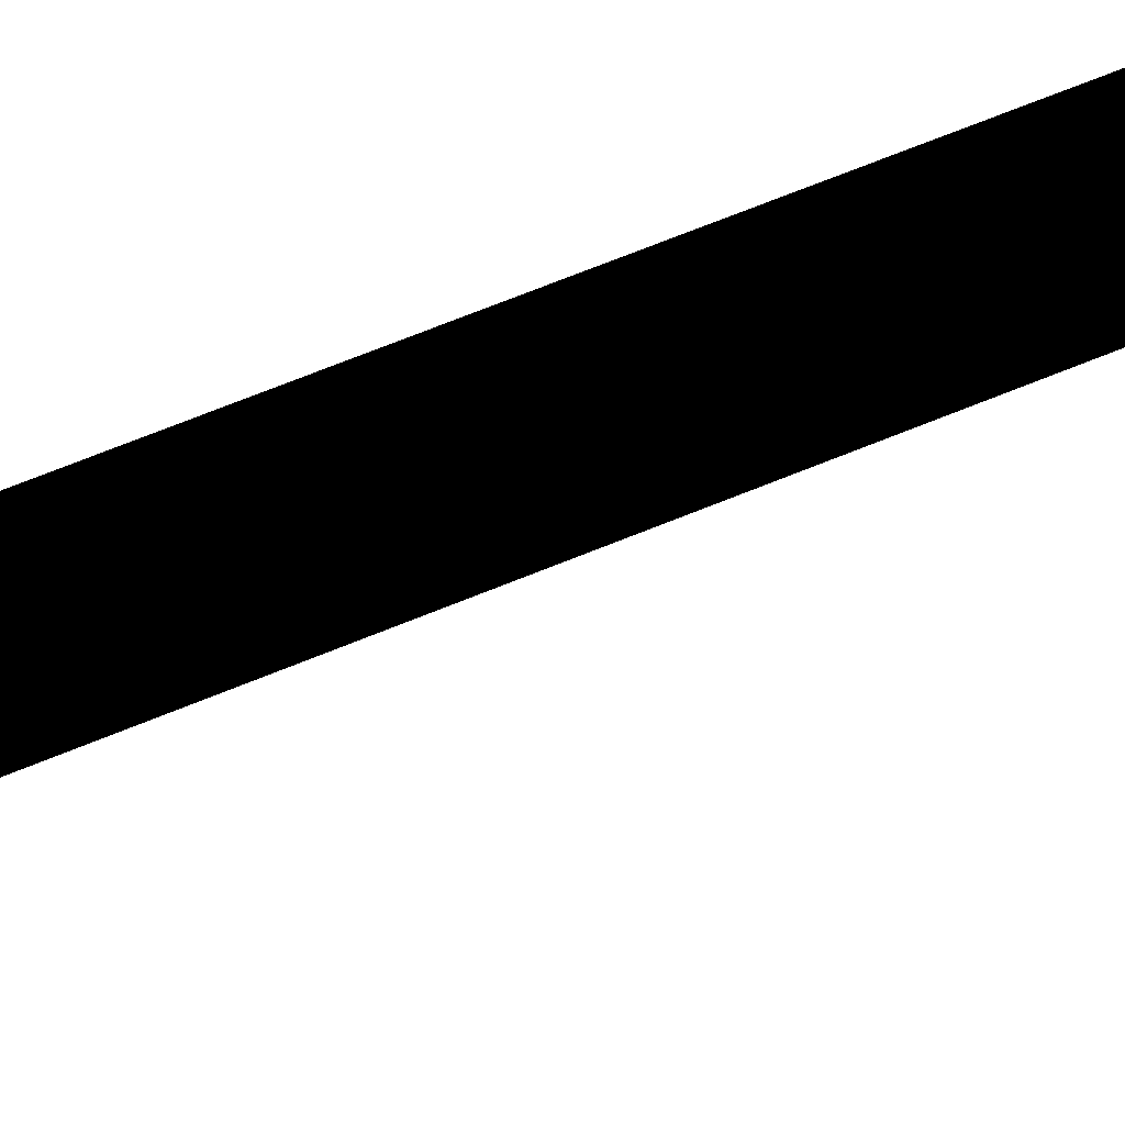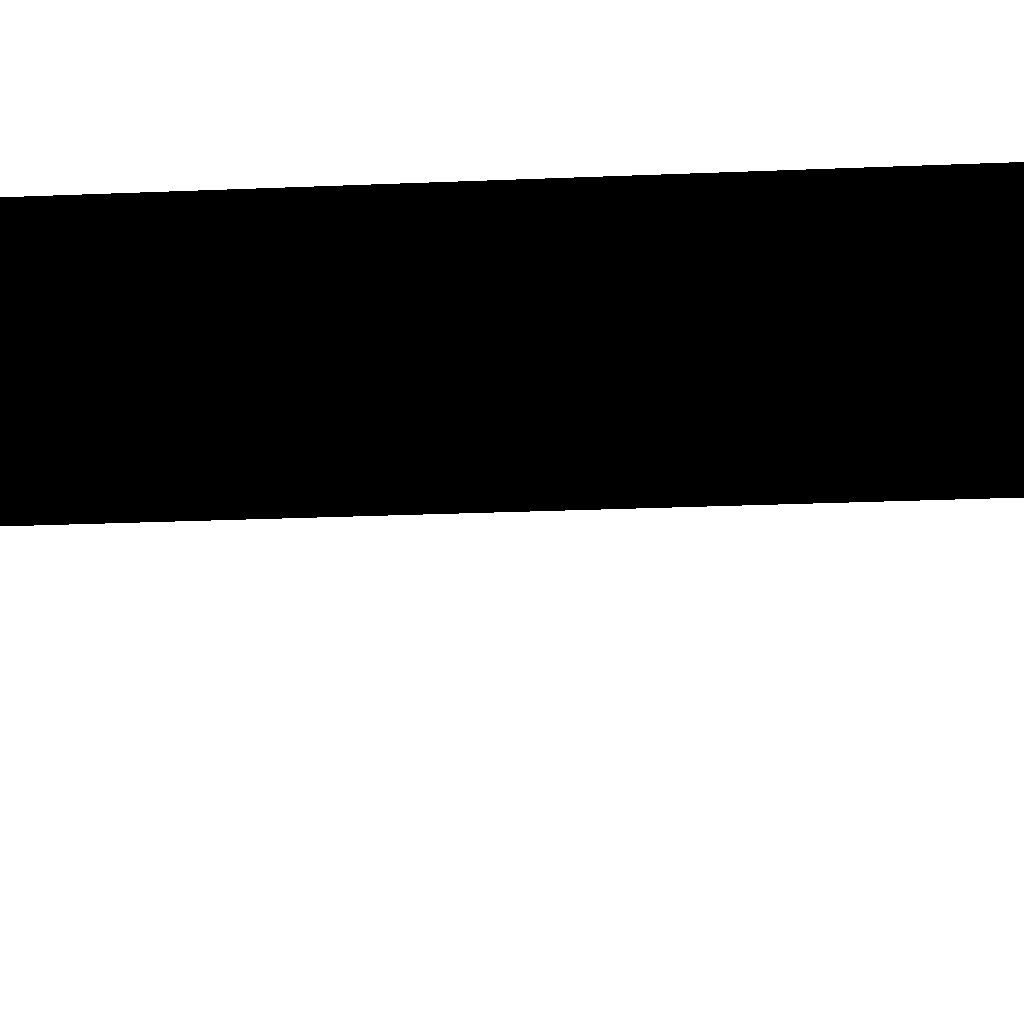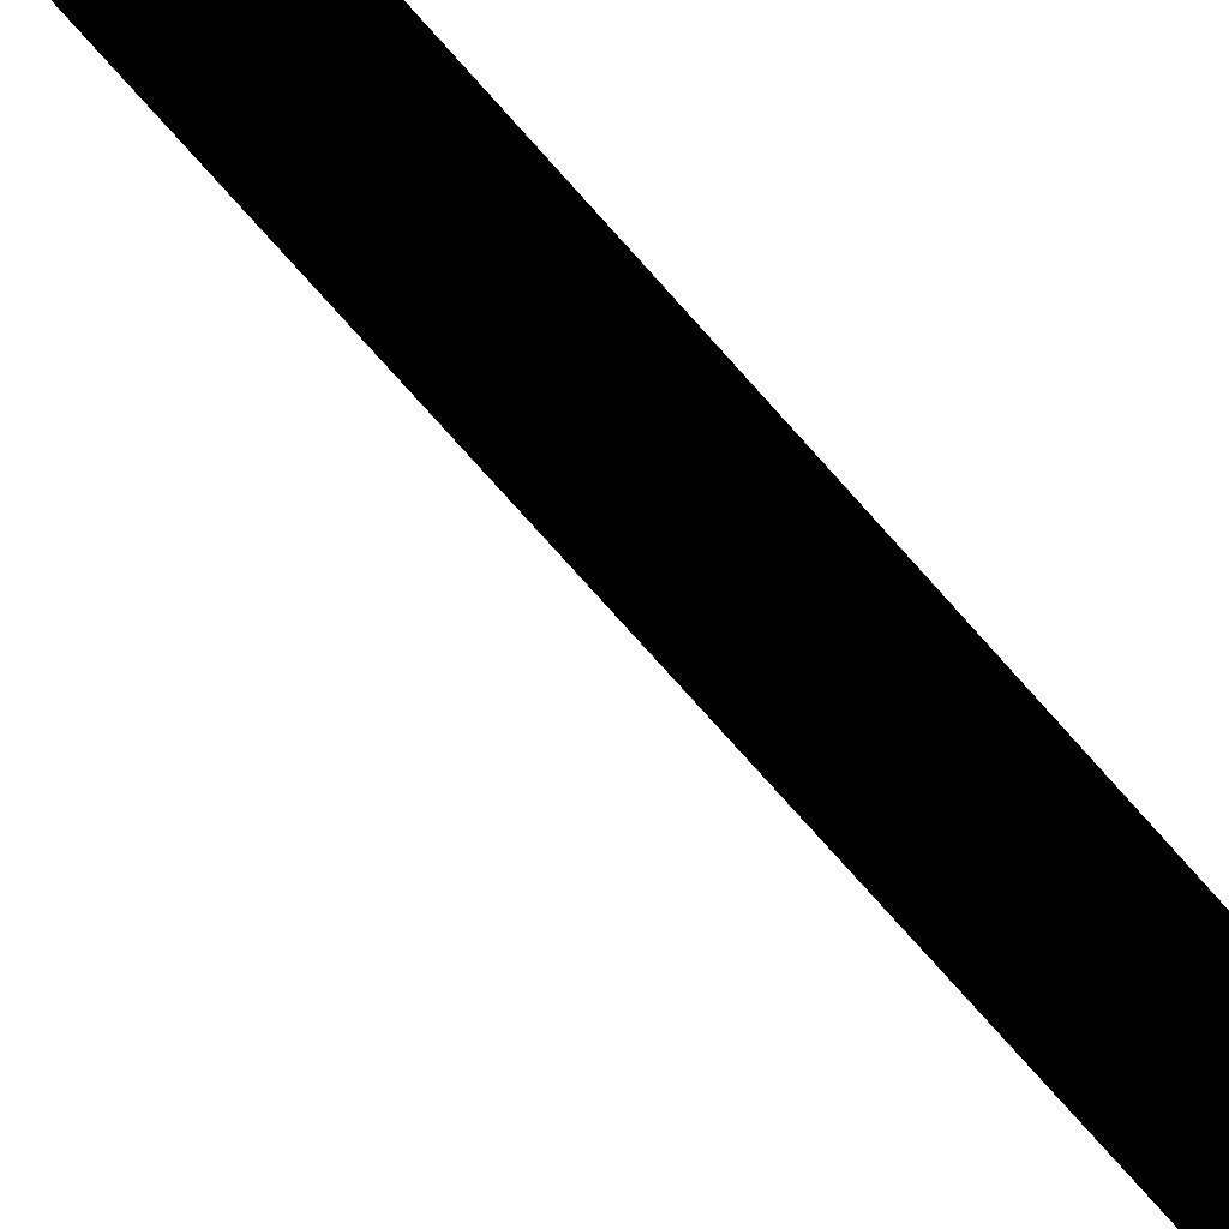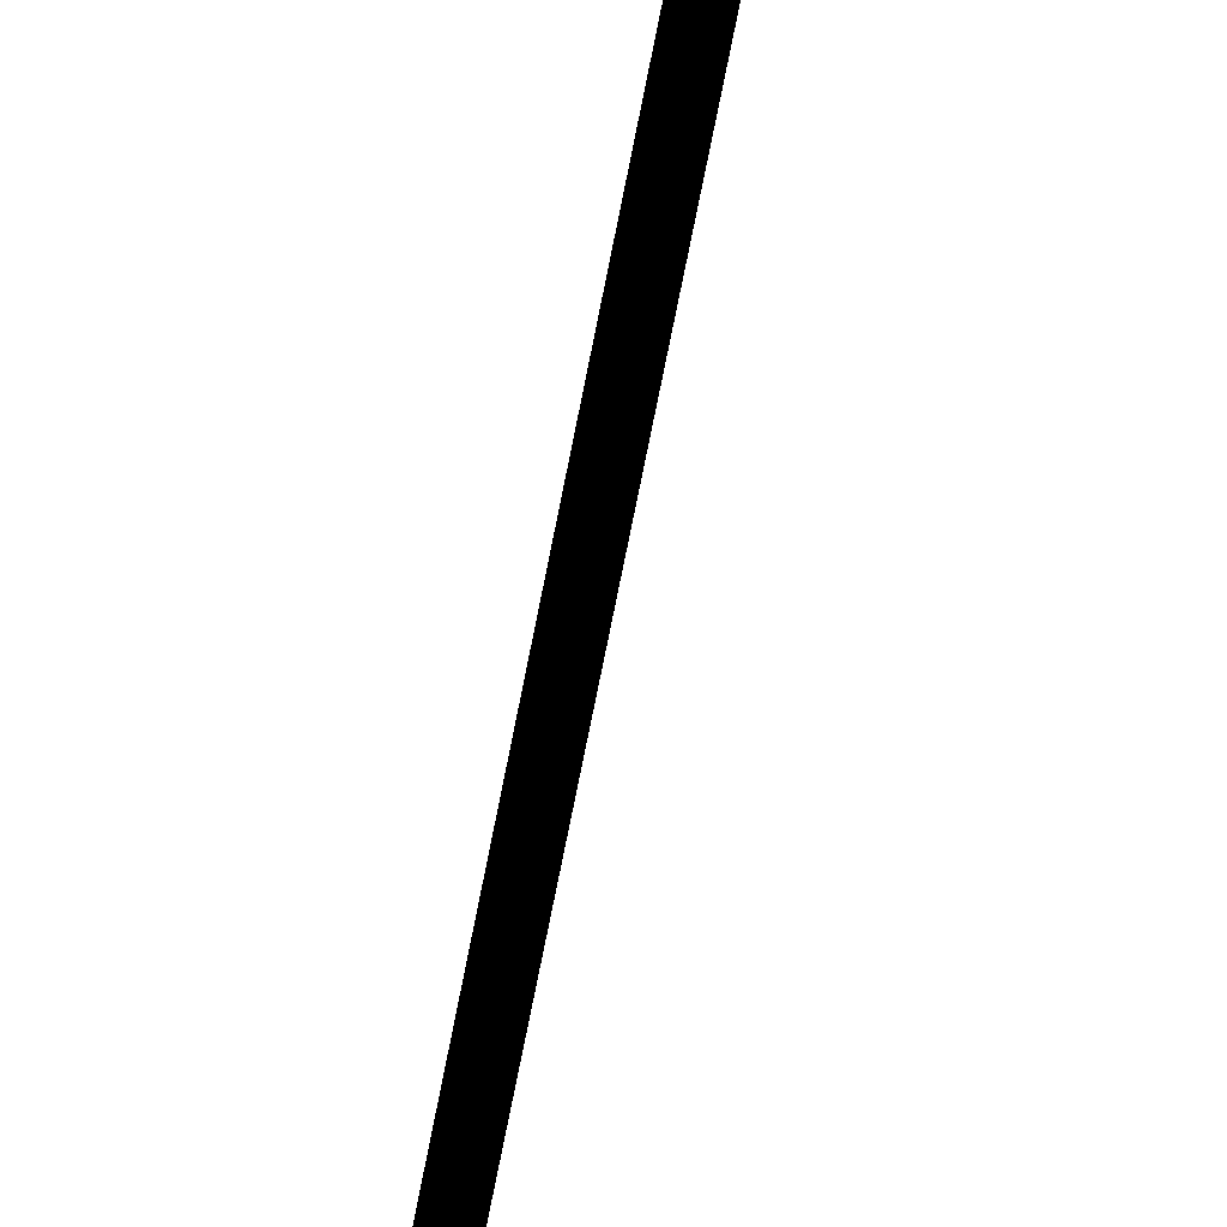
<metadata>
{"format":"obj","ext":"obj","renderer":"f3d","projection":"perspective","resolution":1024,"background":"white","views":[{"elev":42.6,"azim":-119.1,"up":"+Y"},{"elev":18.3,"azim":83.7,"up":"+Y"},{"elev":24.6,"azim":-20.6,"up":"+Y"},{"elev":-27.5,"azim":174.6,"up":"+Y"}]}
</metadata>
<code>
o Cube1_cut3
v 0 0.018 -2.7
v 0 0.018 5.3
v 0 -0.036 -2.7
g Cube1_cut3_stealth
f 1 3 2
f 2 3 1

</code>
